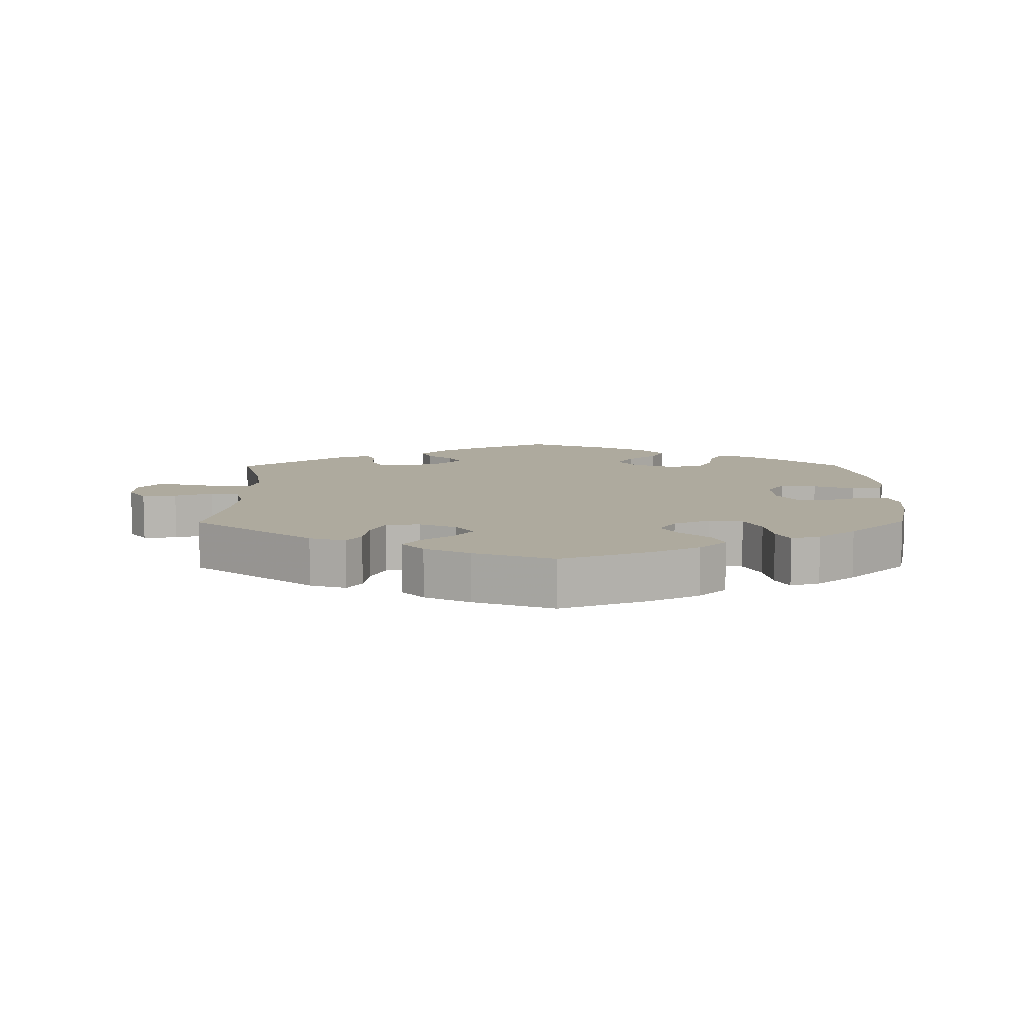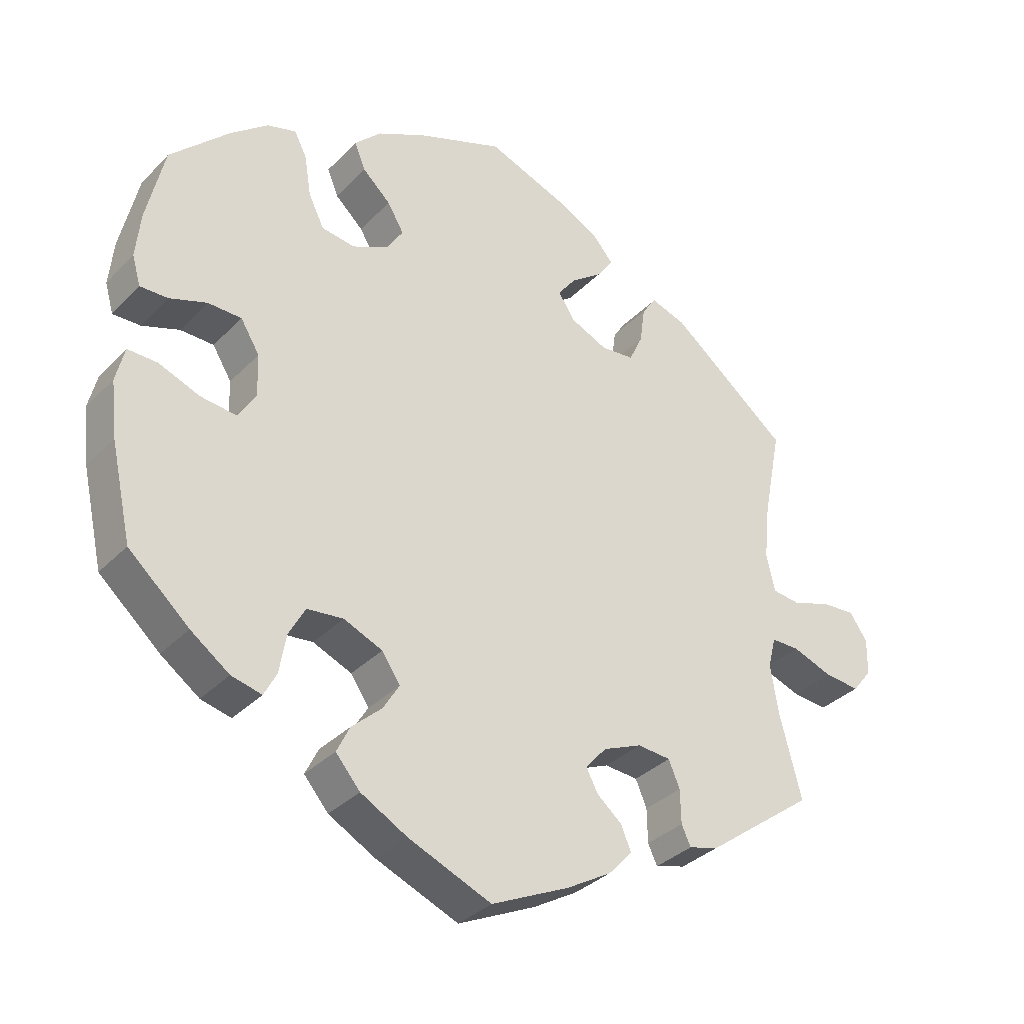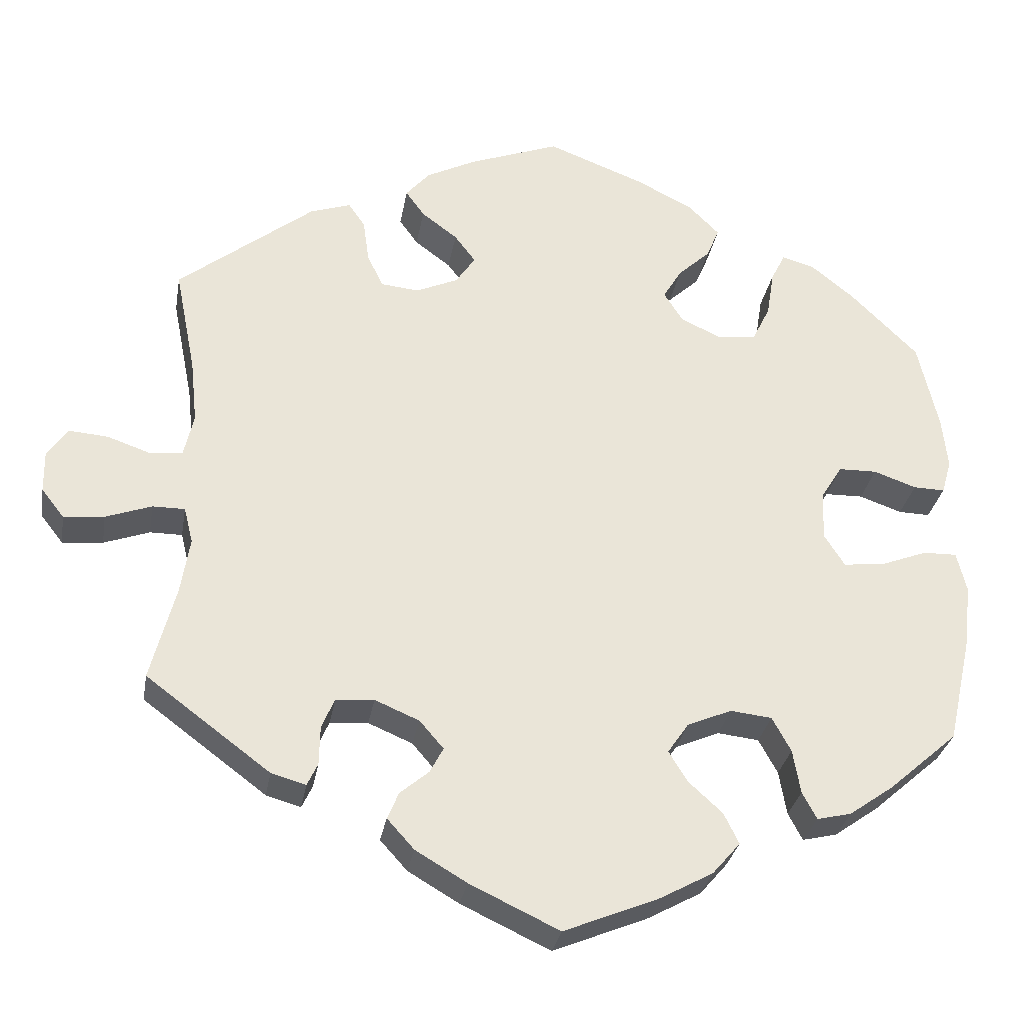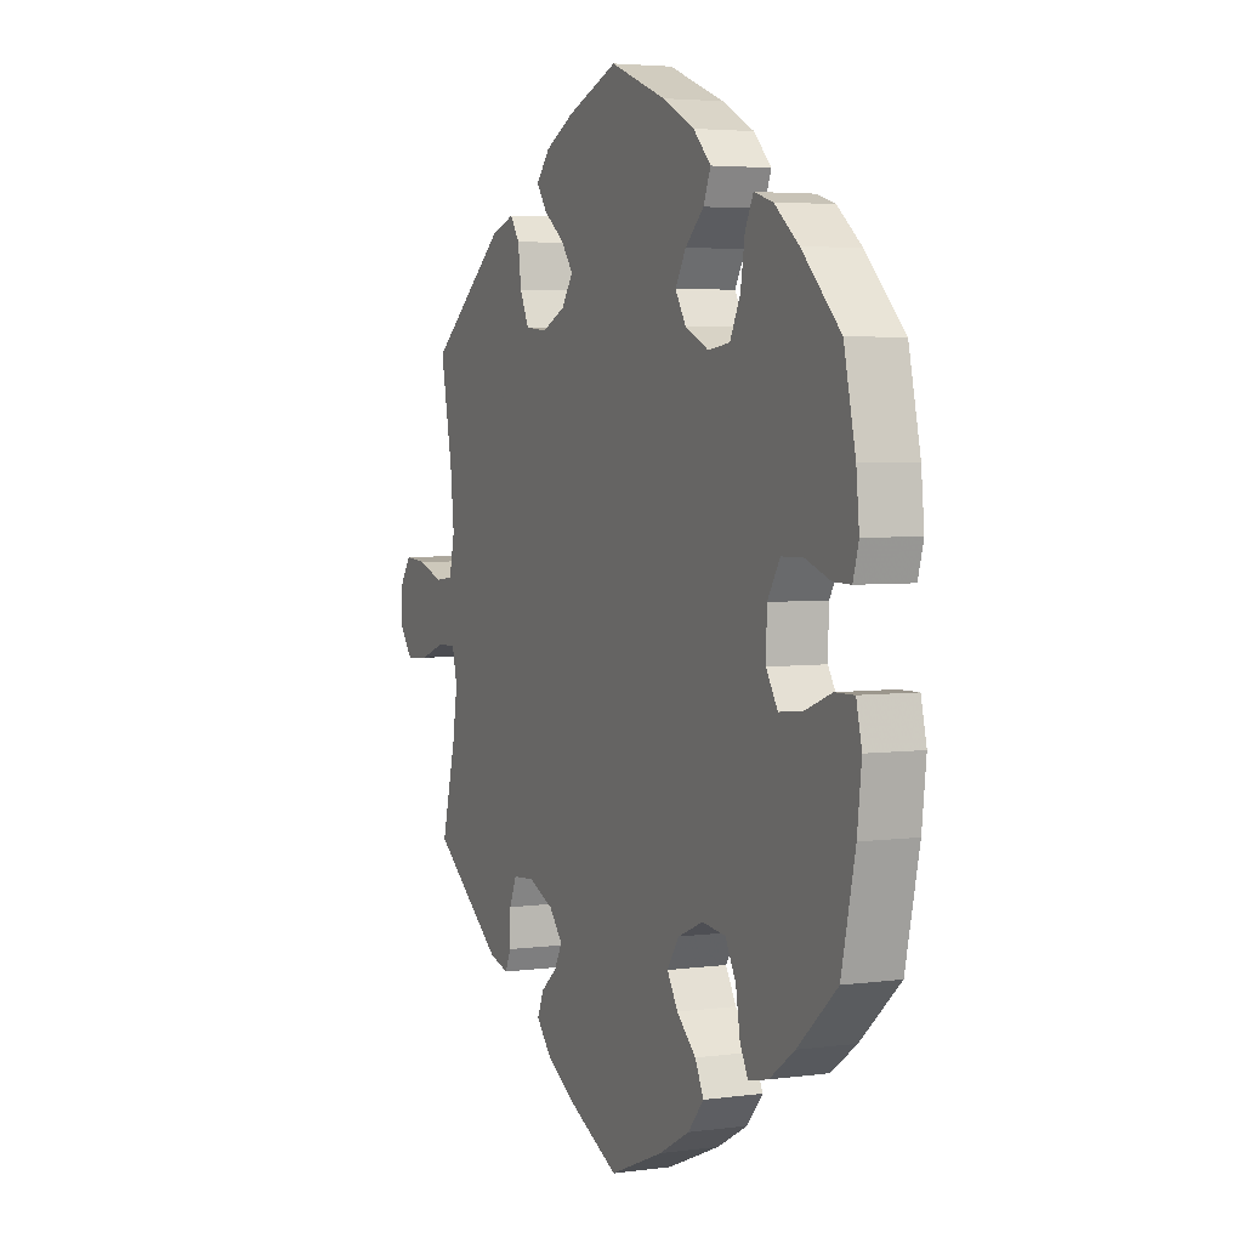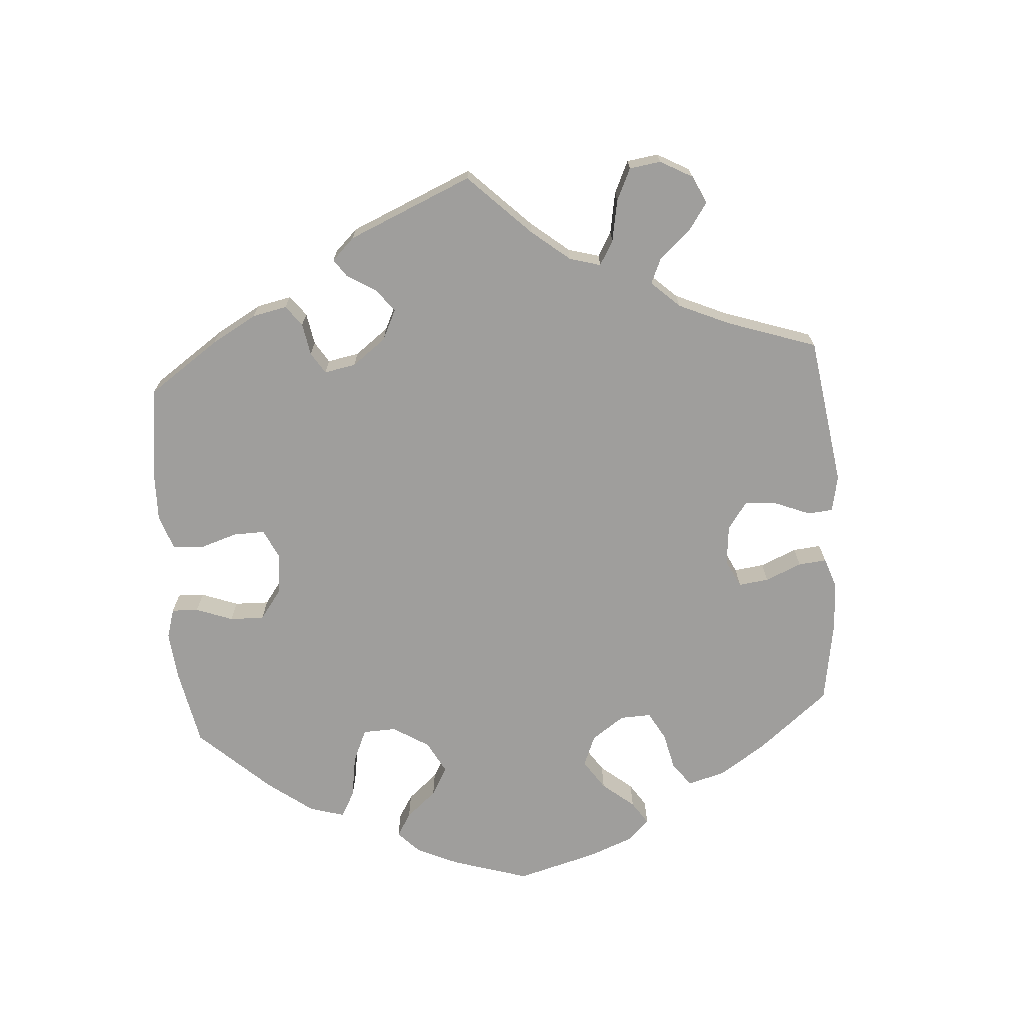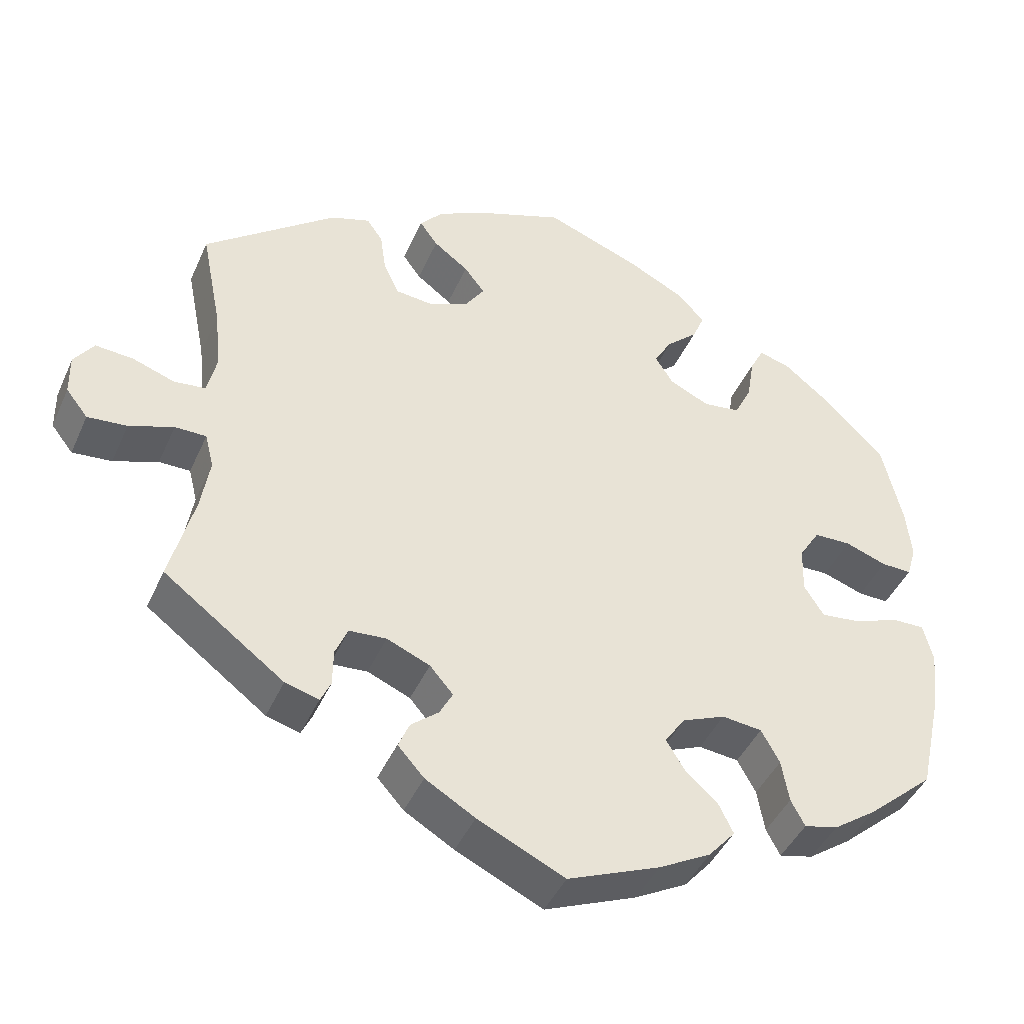
<metadata>
{"format":"obj","ext":"obj","renderer":"f3d","projection":"perspective","resolution":1024,"background":"white","views":[{"elev":9.2,"azim":-0.5,"up":"+Y"},{"elev":-34.2,"azim":143.2,"up":"+Z"},{"elev":-30.4,"azim":-9.7,"up":"+Z"},{"elev":4.1,"azim":66.0,"up":"+Z"},{"elev":-70.9,"azim":-115.8,"up":"+Y"},{"elev":-43.6,"azim":-22.9,"up":"+Z"}]}
</metadata>
<code>
v 0.39 0.07 0.445
v -0.556 0.07 0.022
v 0.566 0.07 -0.028
v 0.537 0.07 -0.31
v 0.242 0.07 0.302
v -0.208 0.07 -0.448
v -0.693 0.07 0.007
v 0.377 0.07 -0.016
v -0.251 0.07 0.337
v -0.12 0.07 0.575
v 0.579 0.07 -0.082
v -0.272 0.07 0.382
v 0.327 0.07 0.42
v -0.187 0.07 0.541
v 0.23 0.07 0.45
v -0.5 0.07 0.084
v 0.286 0.07 -0.303
v 0.404 0.07 -0.059
v 0.172 0.07 -0.322
v 0.162 0.07 0.368
v 0.187 0.07 0.328
v -0.547 0.07 -0.06
v 0.317 0.07 0.358
v 0.521 0.07 -0.029
v -0.504 0.07 -0.183
v -0.146 0.07 0.433
v 0 0.07 0.62
v 0.386 0.07 -0.433
v 0.34 0.07 -0.444
v -0.294 0.07 -0.324
v 0.537 0.07 0.31
v 0.293 0.07 0.309
v -0.372 0.07 -0.433
v -0.184 0.07 -0.345
v -0.223 0.07 -0.484
v 0.459 0.07 -0.053
v 0.516 0.07 0.077
v 0.379 0.07 0.049
v -0.2 0.07 0.332
v 0.131 0.07 0.57
v 0.346 0.07 0.458
v 0.214 0.07 -0.445
v -0.311 0.07 -0.364
v 0.144 0.07 -0.363
v -0.504 0.07 -0.06
v -0.219 0.07 0.504
v 0.445 0.07 -0.391
v -0.692 0.07 -0.049
v -0.17 0.07 -0.416
v 0.234 0.07 -0.486
v 0.206 0.07 0.532
v -0.187 0.07 -0.524
v 0.311 0.07 -0.349
v 0.569 0.07 -0.167
v -0.302 0.07 0.471
v 0.321 0.07 -0.408
v -0.152 0.07 -0.382
v -0.28 0.07 0.439
v 0.187 0.07 0.41
v -0.608 0.07 -0.082
v -0.243 0.07 -0.32
v -0.666 0.07 0.046
v -0.312 0.07 -0.416
v 0.197 0.07 -0.529
v -0.513 0.07 0.027
v -0.356 0.07 0.453
v -0.144 0.07 0.357
v 0 0.07 -0.62
v 0.247 0.07 0.491
v -0.194 0.07 0.469
v 0.408 0.07 0.096
v -0.614 0.07 0.042
v -0.492 0.07 -0.108
v 0.126 0.07 -0.568
v 0.169 0.07 -0.404
v 0.447 0.07 0.399
v -0.118 0.07 0.396
v 0.564 0.07 0.191
v 0.558 0.07 0.076
v 0.459 0.07 0.097
v -0.326 0.07 -0.446
v -0.509 0.07 0.169
v 0.231 0.07 -0.297
v 0.571 0.07 0.121
v -0.537 0.07 -0.31
v -0.119 0.07 -0.564
v -0.537 0.07 0.31
v -0.662 0.07 -0.087
v 0.39 -0 0.445
v -0.556 -0 0.022
v 0.566 -0 -0.028
v 0.537 -0 -0.31
v 0.242 -0 0.302
v -0.208 -0 -0.448
v -0.693 -0 0.007
v 0.377 -0 -0.016
v -0.251 -0 0.337
v -0.12 -0 0.575
v 0.579 -0 -0.082
v -0.272 -0 0.382
v 0.327 -0 0.42
v -0.187 -0 0.541
v 0.23 -0 0.45
v -0.5 -0 0.084
v 0.286 -0 -0.303
v 0.404 -0 -0.059
v 0.172 -0 -0.322
v 0.162 -0 0.368
v 0.187 -0 0.328
v -0.547 -0 -0.06
v 0.317 -0 0.358
v 0.521 -0 -0.029
v -0.504 -0 -0.183
v -0.146 -0 0.433
v 0 -0 0.62
v 0.386 -0 -0.433
v 0.34 -0 -0.444
v -0.294 -0 -0.324
v 0.537 -0 0.31
v 0.293 -0 0.309
v -0.372 -0 -0.433
v -0.184 -0 -0.345
v -0.223 -0 -0.484
v 0.459 -0 -0.053
v 0.516 -0 0.077
v 0.379 -0 0.049
v -0.2 -0 0.332
v 0.131 -0 0.57
v 0.346 -0 0.458
v 0.214 -0 -0.445
v -0.311 -0 -0.364
v 0.144 -0 -0.363
v -0.504 -0 -0.06
v -0.219 -0 0.504
v 0.445 -0 -0.391
v -0.692 -0 -0.049
v -0.17 -0 -0.416
v 0.234 -0 -0.486
v 0.206 -0 0.532
v -0.187 -0 -0.524
v 0.311 -0 -0.349
v 0.569 -0 -0.167
v -0.302 -0 0.471
v 0.321 -0 -0.408
v -0.152 -0 -0.382
v -0.28 -0 0.439
v 0.187 -0 0.41
v -0.608 -0 -0.082
v -0.243 -0 -0.32
v -0.666 -0 0.046
v -0.312 -0 -0.416
v 0.197 -0 -0.529
v -0.513 -0 0.027
v -0.356 -0 0.453
v -0.144 -0 0.357
v 0 -0 -0.62
v 0.247 -0 0.491
v -0.194 -0 0.469
v 0.408 -0 0.096
v -0.614 -0 0.042
v -0.492 -0 -0.108
v 0.126 -0 -0.568
v 0.169 -0 -0.404
v 0.447 -0 0.399
v -0.118 -0 0.396
v 0.564 -0 0.191
v 0.558 -0 0.076
v 0.459 -0 0.097
v -0.326 -0 -0.446
v -0.509 -0 0.169
v 0.231 -0 -0.297
v 0.571 -0 0.121
v -0.537 -0 -0.31
v -0.119 -0 -0.564
v -0.537 -0 0.31
v -0.662 -0 -0.087
f 82 87 66 55
f 16 82 55 58
f 65 16 58 12
f 7 62 72 2
f 88 48 7 2
f 22 60 88 2
f 45 22 2 65
f 73 45 65 12
f 81 33 85 25
f 43 63 81 25
f 30 43 25 73
f 61 30 73 12
f 52 35 6 49
f 52 49 57
f 86 52 57
f 68 86 57
f 74 68 57
f 64 74 57 34
f 75 42 50 64
f 44 75 64 34
f 28 29 56 53
f 28 53 17
f 47 28 17
f 4 47 17
f 54 4 17 83
f 36 24 3 11
f 18 36 11 54
f 84 79 37 80
f 84 80 71
f 78 84 71
f 31 78 71
f 76 31 71 38
f 23 13 41 1
f 32 23 1 76
f 51 69 15 59
f 51 59 20
f 40 51 20
f 27 40 20
f 10 27 20 21
f 26 70 46 14
f 77 26 14 10
f 34 61 12 9
f 19 44 34 9
f 83 19 9 39
f 18 54 83 39
f 8 18 39 67
f 38 8 67 77
f 32 76 38
f 5 32 38
f 21 5 38 77
f 77 10 21
f 143 154 175 170
f 146 143 170 104
f 100 146 104 153
f 90 160 150 95
f 90 95 136 176
f 90 176 148 110
f 153 90 110 133
f 100 153 133 161
f 113 173 121 169
f 113 169 151 131
f 161 113 131 118
f 100 161 118 149
f 137 94 123 140
f 145 137 140
f 145 140 174
f 145 174 156
f 145 156 162
f 122 145 162 152
f 152 138 130 163
f 122 152 163 132
f 141 144 117 116
f 105 141 116
f 105 116 135
f 105 135 92
f 171 105 92 142
f 99 91 112 124
f 142 99 124 106
f 168 125 167 172
f 159 168 172
f 159 172 166
f 159 166 119
f 126 159 119 164
f 89 129 101 111
f 164 89 111 120
f 147 103 157 139
f 108 147 139
f 108 139 128
f 108 128 115
f 109 108 115 98
f 102 134 158 114
f 98 102 114 165
f 97 100 149 122
f 97 122 132 107
f 127 97 107 171
f 127 171 142 106
f 155 127 106 96
f 165 155 96 126
f 126 164 120
f 126 120 93
f 165 126 93 109
f 109 98 165
f 66 154 143 55
f 55 143 146 58
f 58 146 100 12
f 12 100 97 9
f 9 97 127 39
f 39 127 155 67
f 67 155 165 77
f 77 165 114 26
f 26 114 158 70
f 70 158 134 46
f 46 134 102 14
f 14 102 98 10
f 10 98 115 27
f 27 115 128 40
f 40 128 139 51
f 51 139 157 69
f 69 157 103 15
f 15 103 147 59
f 59 147 108 20
f 20 108 109 21
f 21 109 93 5
f 5 93 120 32
f 32 120 111 23
f 23 111 101 13
f 13 101 129 41
f 41 129 89 1
f 1 89 164 76
f 76 164 119 31
f 31 119 166 78
f 78 166 172 84
f 84 172 167 79
f 79 167 125 37
f 37 125 168 80
f 80 168 159 71
f 71 159 126 38
f 38 126 96 8
f 8 96 106 18
f 18 106 124 36
f 36 124 112 24
f 24 112 91 3
f 3 91 99 11
f 11 99 142 54
f 54 142 92 4
f 4 92 135 47
f 47 135 116 28
f 28 116 117 29
f 29 117 144 56
f 56 144 141 53
f 53 141 105 17
f 17 105 171 83
f 83 171 107 19
f 19 107 132 44
f 44 132 163 75
f 75 163 130 42
f 42 130 138 50
f 50 138 152 64
f 64 152 162 74
f 74 162 156 68
f 68 156 174 86
f 86 174 140 52
f 52 140 123 35
f 35 123 94 6
f 6 94 137 49
f 49 137 145 57
f 57 145 122 34
f 34 122 149 61
f 61 149 118 30
f 30 118 131 43
f 43 131 151 63
f 63 151 169 81
f 81 169 121 33
f 33 121 173 85
f 85 173 113 25
f 25 113 161 73
f 73 161 133 45
f 45 133 110 22
f 22 110 148 60
f 60 148 176 88
f 88 176 136 48
f 48 136 95 7
f 7 95 150 62
f 62 150 160 72
f 72 160 90 2
f 2 90 153 65
f 65 153 104 16
f 16 104 170 82
f 82 170 175 87
f 87 175 154 66

</code>
